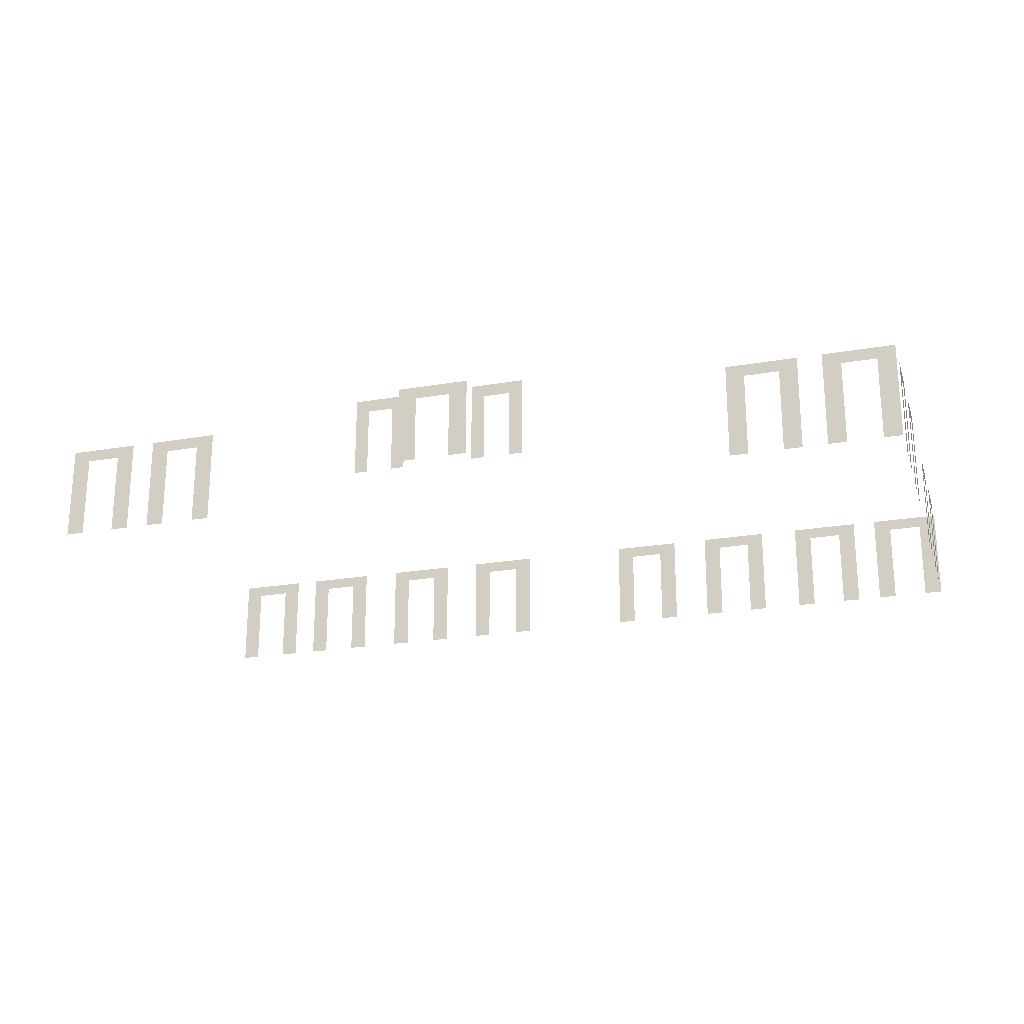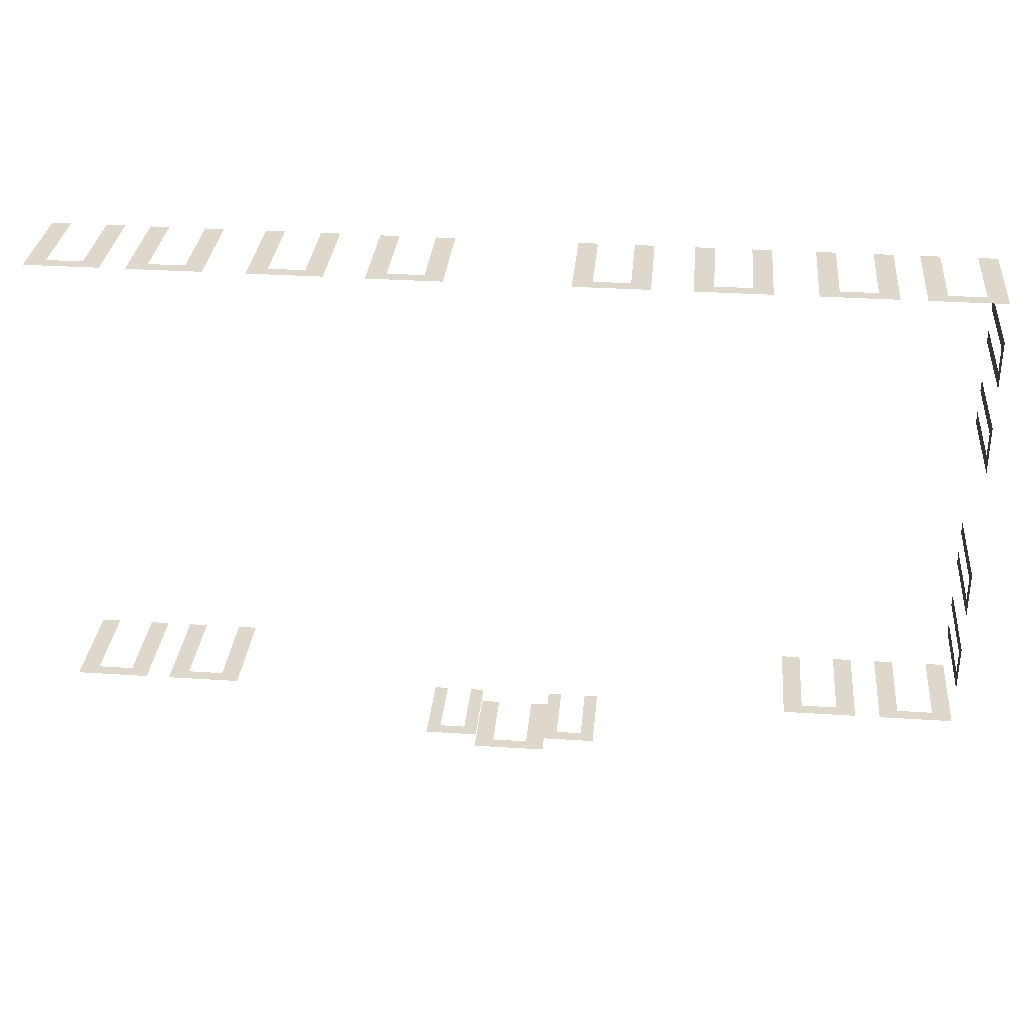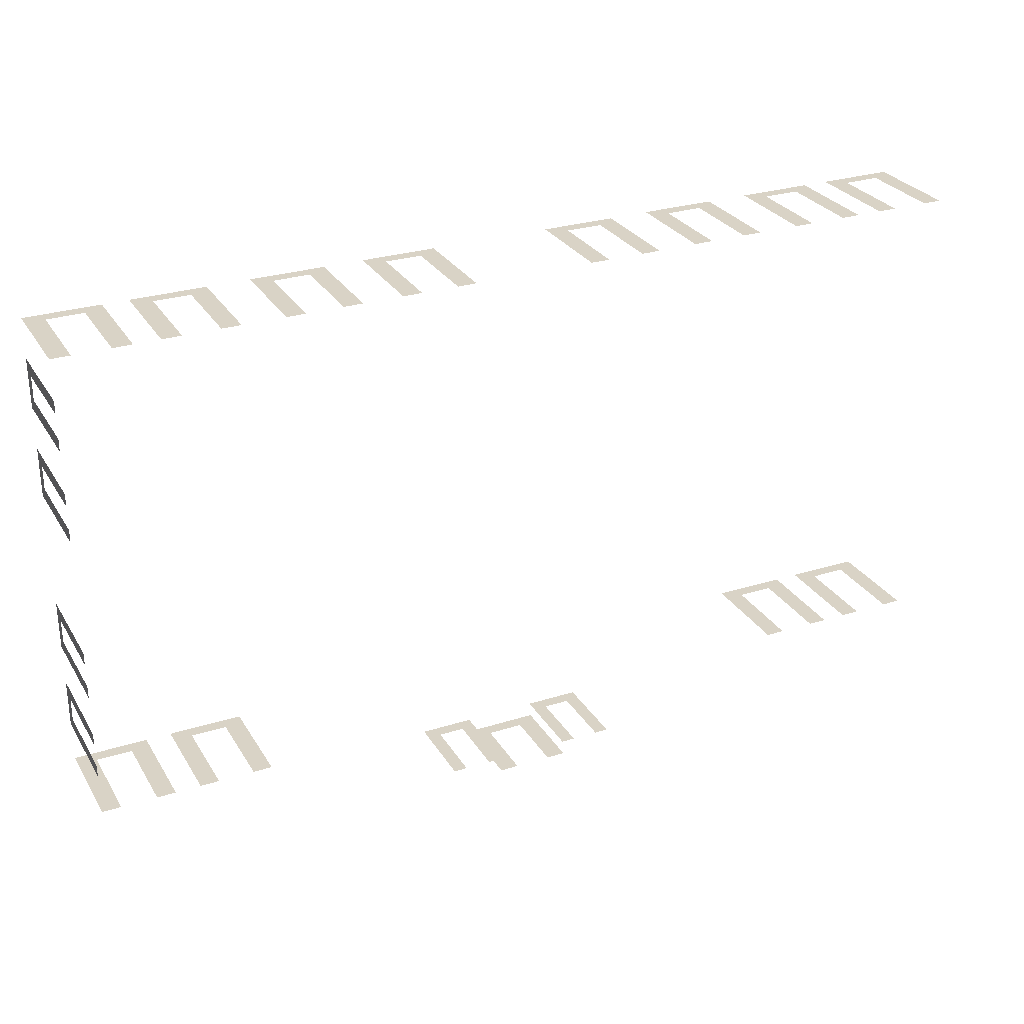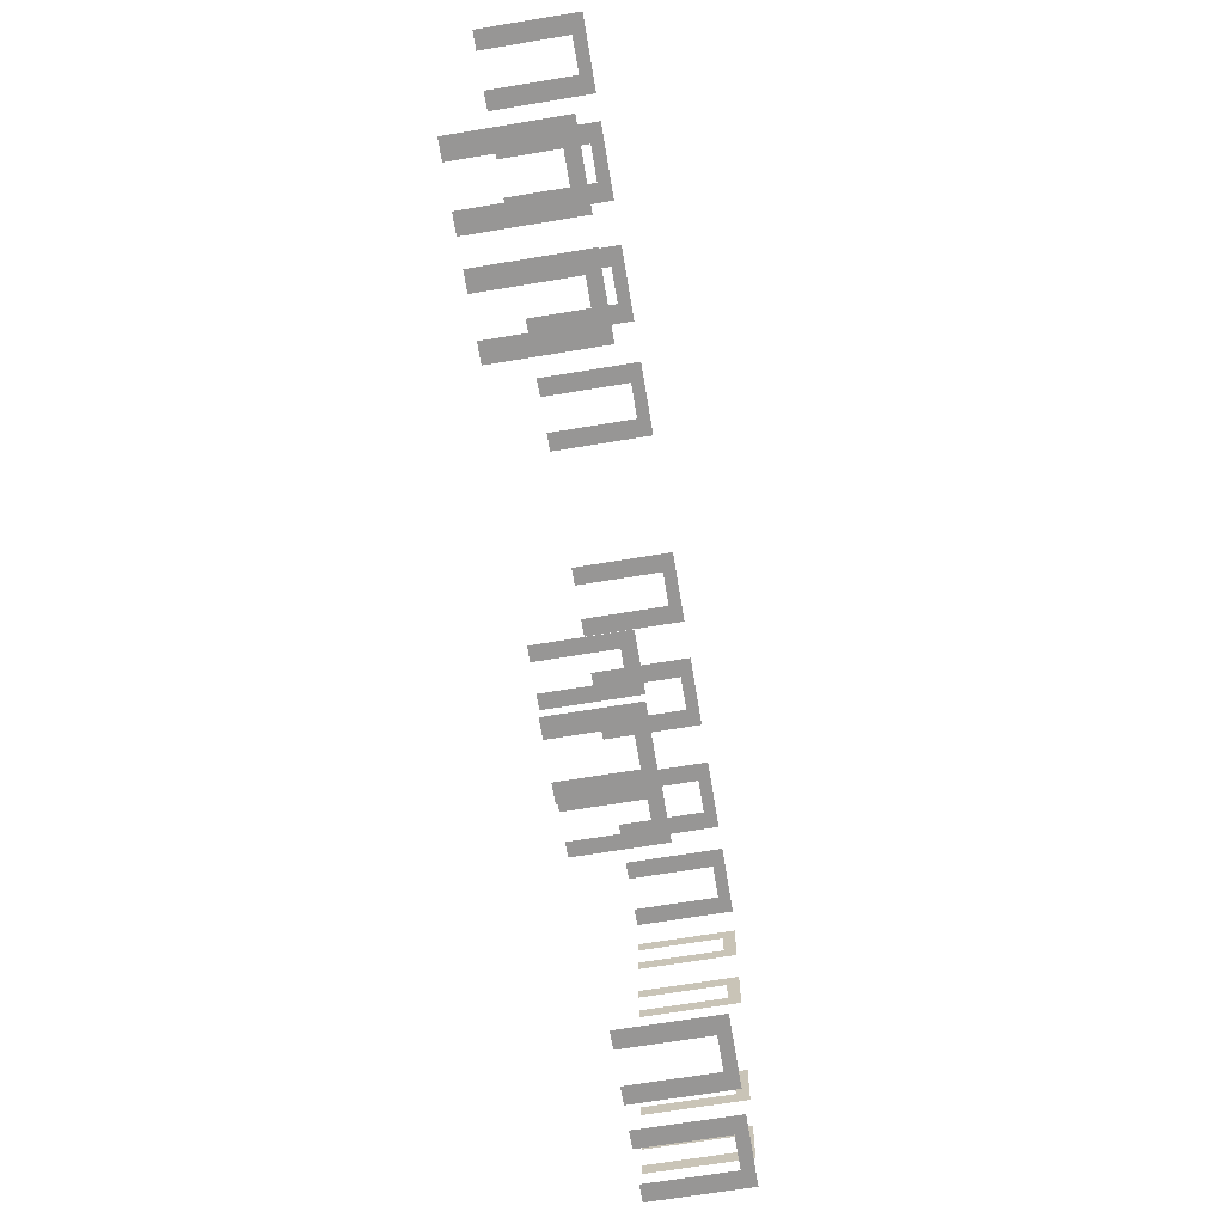
<metadata>
{"format":"obj","ext":"obj","renderer":"f3d","projection":"perspective","resolution":1024,"background":"white","views":[{"elev":-22.2,"azim":16.8,"up":"+Z"},{"elev":31.5,"azim":5.3,"up":"+Y"},{"elev":28.3,"azim":154.5,"up":"+Y"},{"elev":-67.8,"azim":-80.6,"up":"+Y"}]}
</metadata>
<code>
g White_house_furniture15
v -1.145 -19.41 10.85
v -2.287 -19.41 11.61
v -2.287 -19.41 6.707
v -1.145 -19.41 6.707
v 2.178 -19.41 11.61
v 1.035 -19.41 10.85
v 1.035 -19.41 6.707
v 2.178 -19.41 6.707
v 3.044 -18.48 10.85
v 2.215 -18.48 11.61
v 2.215 -18.48 6.707
v 3.044 -18.48 6.707
v 5.455 -18.48 11.61
v 4.626 -18.48 10.85
v 4.626 -18.48 6.707
v 5.455 -18.48 6.707
v -4.622 -18.48 10.85
v -5.451 -18.48 11.61
v -5.451 -18.48 6.707
v -4.622 -18.48 6.707
v -2.211 -18.48 11.61
v -3.04 -18.48 10.85
v -3.04 -18.48 6.707
v -2.211 -18.48 6.707
v -20.84 -14.4 11.95
v -21.99 -14.4 12.71
v -21.99 -14.4 6.666
v -20.84 -14.4 6.666
v -17.52 -14.4 12.71
v -18.66 -14.4 11.95
v -18.66 -14.4 6.666
v -17.52 -14.4 6.666
v -26.79 -14.4 11.95
v -27.93 -14.4 12.71
v -27.93 -14.4 6.666
v -26.79 -14.4 6.666
v -23.46 -14.4 12.71
v -24.61 -14.4 11.95
v -24.61 -14.4 6.666
v -23.46 -14.4 6.666
v -24.66 14.48 11.95
v -23.52 14.48 12.71
v -23.52 14.48 6.666
v -24.66 14.48 6.666
v -27.99 14.48 12.71
v -26.84 14.48 11.95
v -26.84 14.48 6.666
v -27.99 14.48 6.666
v -18.66 14.48 11.95
v -17.52 14.48 12.71
v -17.52 14.48 6.666
v -18.66 14.48 6.666
v -21.99 14.48 12.71
v -20.84 14.48 11.95
v -20.84 14.48 6.666
v -21.99 14.48 6.666
v -4.793 14.46 11.95
v -3.65 14.46 12.71
v -3.65 14.46 6.666
v -4.793 14.46 6.666
v -8.116 14.46 12.71
v -6.973 14.46 11.95
v -6.973 14.46 6.666
v -8.116 14.46 6.666
v 6.975 14.46 11.95
v 8.118 14.46 12.71
v 8.118 14.46 6.666
v 6.975 14.46 6.666
v 3.652 14.46 12.71
v 4.795 14.46 11.95
v 4.795 14.46 6.666
v 3.652 14.46 6.666
v 13.83 14.46 11.95
v 14.97 14.46 12.71
v 14.97 14.46 6.666
v 13.83 14.46 6.666
v 10.51 14.46 12.71
v 11.65 14.46 11.95
v 11.65 14.46 6.666
v 10.51 14.46 6.666
v 20.84 14.46 11.95
v 21.99 14.46 12.71
v 21.99 14.46 6.666
v 20.84 14.46 6.666
v 17.52 14.46 12.71
v 18.66 14.46 11.95
v 18.66 14.46 6.666
v 17.52 14.46 6.666
v 26.84 14.46 11.95
v 27.99 14.46 12.71
v 27.99 14.46 6.666
v 26.84 14.46 6.666
v 23.52 14.46 12.71
v 24.66 14.46 11.95
v 24.66 14.46 6.666
v 23.52 14.46 6.666
v 24.66 -14.44 11.95
v 23.52 -14.44 12.71
v 23.52 -14.44 6.666
v 24.66 -14.44 6.666
v 27.99 -14.44 12.71
v 26.84 -14.44 11.95
v 26.84 -14.44 6.666
v 27.99 -14.44 6.666
v 18.66 -14.44 11.95
v 17.52 -14.44 12.71
v 17.52 -14.44 6.666
v 18.66 -14.44 6.666
v 21.99 -14.44 12.71
v 20.84 -14.44 11.95
v 20.84 -14.44 6.666
v 21.99 -14.44 6.666
v 27.99 11.31 11.95
v 27.99 11.31 6.666
v 27.99 12.07 6.666
v 27.99 12.07 12.71
v 27.99 9.102 12.71
v 27.99 9.862 11.95
v 27.99 9.862 6.666
v 27.99 9.102 6.666
v 27.99 5.809 11.95
v 27.99 5.809 6.666
v 27.99 6.569 6.666
v 27.99 6.569 12.71
v 27.99 3.599 12.71
v 27.99 4.359 11.95
v 27.99 4.359 6.666
v 27.99 3.599 6.666
v 27.99 -4.263 11.95
v 27.99 -4.263 6.666
v 27.99 -3.503 6.666
v 27.99 -3.503 12.71
v 27.99 -6.473 12.71
v 27.99 -5.713 11.95
v 27.99 -5.713 6.666
v 27.99 -6.473 6.666
v 27.99 -9.716 11.95
v 27.99 -9.716 6.666
v 27.99 -8.956 6.666
v 27.99 -8.956 12.71
v 27.99 -11.93 12.71
v 27.99 -11.17 11.95
v 27.99 -11.17 6.666
v 27.99 -11.93 6.666
v -11.67 14.48 11.95
v -10.52 14.48 12.71
v -10.52 14.48 6.666
v -11.67 14.48 6.666
v -14.99 14.48 12.71
v -13.85 14.48 11.95
v -13.85 14.48 6.666
v -14.99 14.48 6.666
g White_house_furniture15_0
f 3 2 1
f 4 3 1
f 1 2 5
f 6 1 5
f 7 6 5
f 8 7 5
f 11 10 9
f 12 11 9
f 9 10 13
f 14 9 13
f 15 14 13
f 16 15 13
f 19 18 17
f 20 19 17
f 17 18 21
f 22 17 21
f 23 22 21
f 24 23 21
f 27 26 25
f 28 27 25
f 25 26 29
f 30 25 29
f 31 30 29
f 32 31 29
f 35 34 33
f 36 35 33
f 33 34 37
f 38 33 37
f 39 38 37
f 40 39 37
f 43 42 41
f 44 43 41
f 41 42 45
f 46 41 45
f 47 46 45
f 48 47 45
f 51 50 49
f 52 51 49
f 49 50 53
f 54 49 53
f 55 54 53
f 56 55 53
f 59 58 57
f 60 59 57
f 57 58 61
f 62 57 61
f 63 62 61
f 64 63 61
f 67 66 65
f 68 67 65
f 65 66 69
f 70 65 69
f 71 70 69
f 72 71 69
f 75 74 73
f 76 75 73
f 73 74 77
f 78 73 77
f 79 78 77
f 80 79 77
f 83 82 81
f 84 83 81
f 81 82 85
f 86 81 85
f 87 86 85
f 88 87 85
f 91 90 89
f 92 91 89
f 89 90 93
f 94 89 93
f 95 94 93
f 96 95 93
f 99 98 97
f 100 99 97
f 97 98 101
f 102 97 101
f 103 102 101
f 104 103 101
f 107 106 105
f 108 107 105
f 105 106 109
f 110 105 109
f 111 110 109
f 112 111 109
f 115 114 113
f 116 115 113
f 116 113 117
f 113 118 117
f 118 119 117
f 119 120 117
f 123 122 121
f 124 123 121
f 124 121 125
f 121 126 125
f 126 127 125
f 127 128 125
f 131 130 129
f 132 131 129
f 132 129 133
f 129 134 133
f 134 135 133
f 135 136 133
f 139 138 137
f 140 139 137
f 140 137 141
f 137 142 141
f 142 143 141
f 143 144 141
f 147 146 145
f 148 147 145
f 145 146 149
f 150 145 149
f 151 150 149
f 152 151 149

</code>
